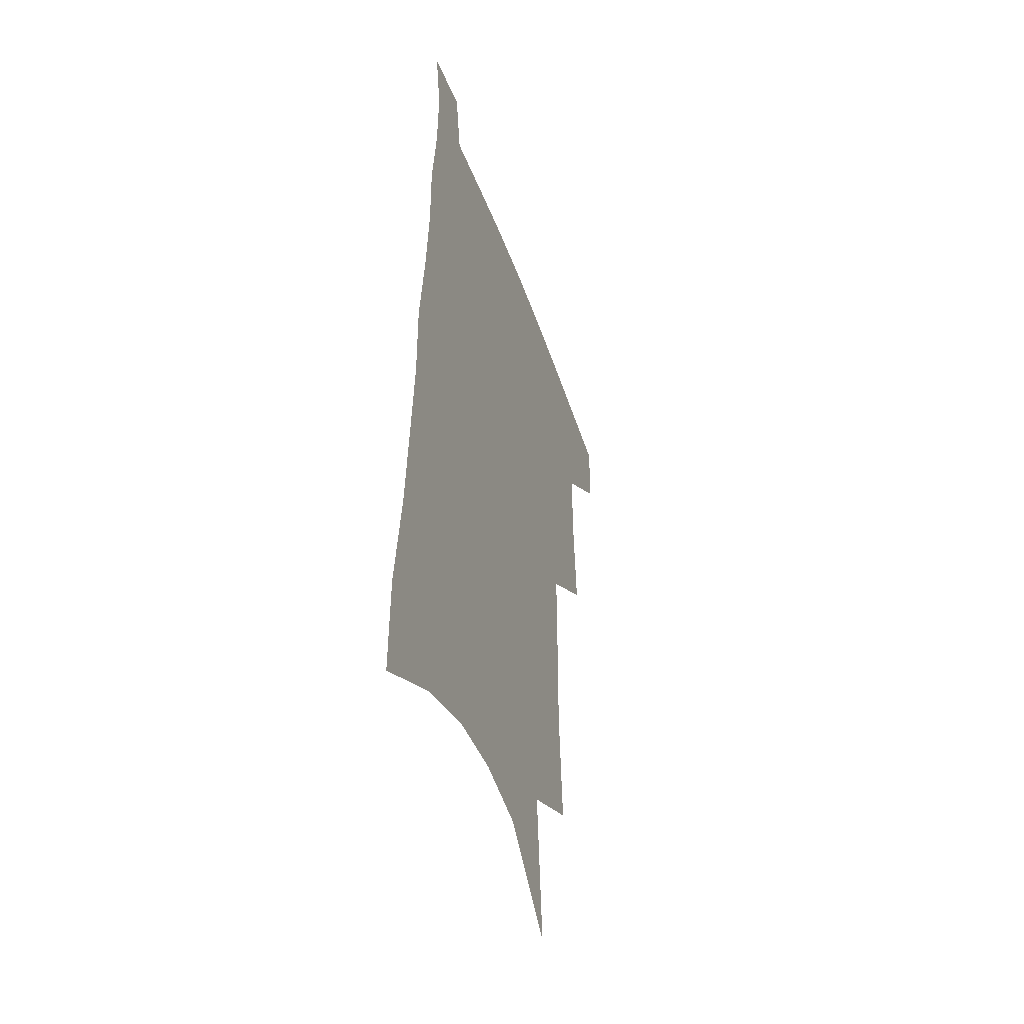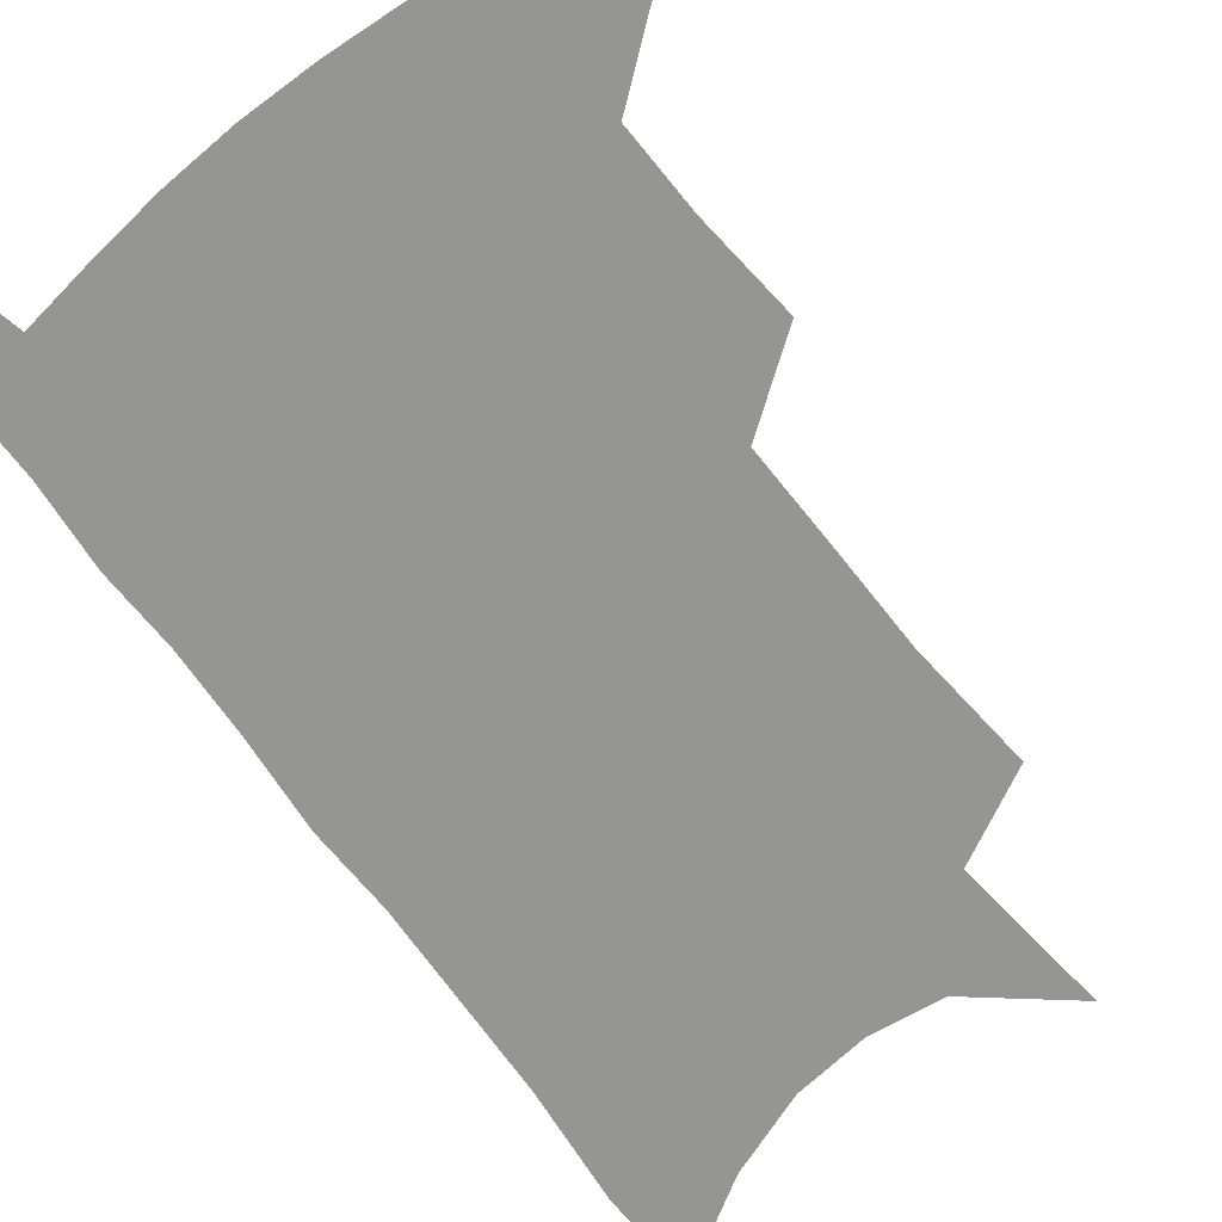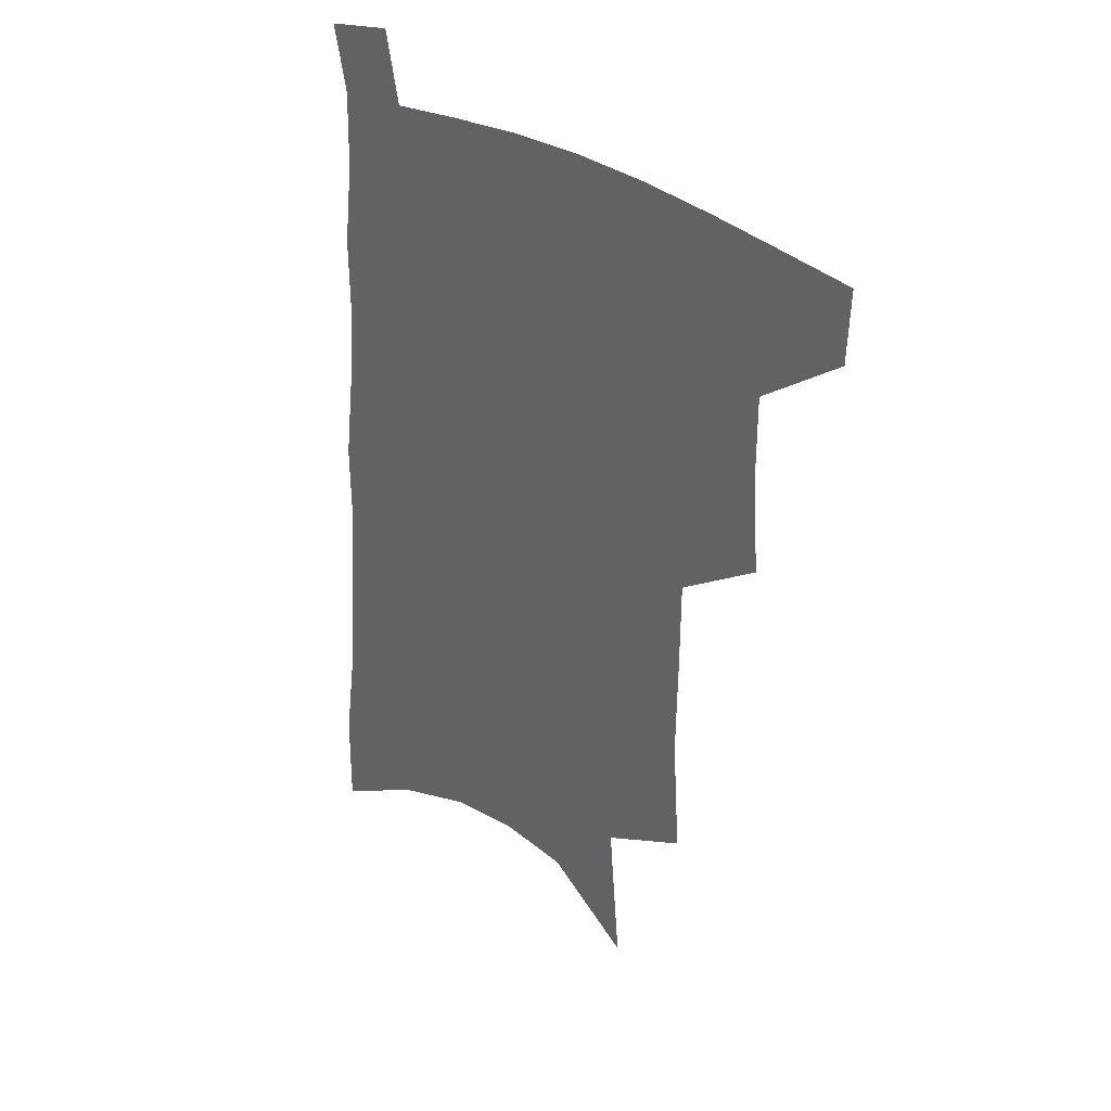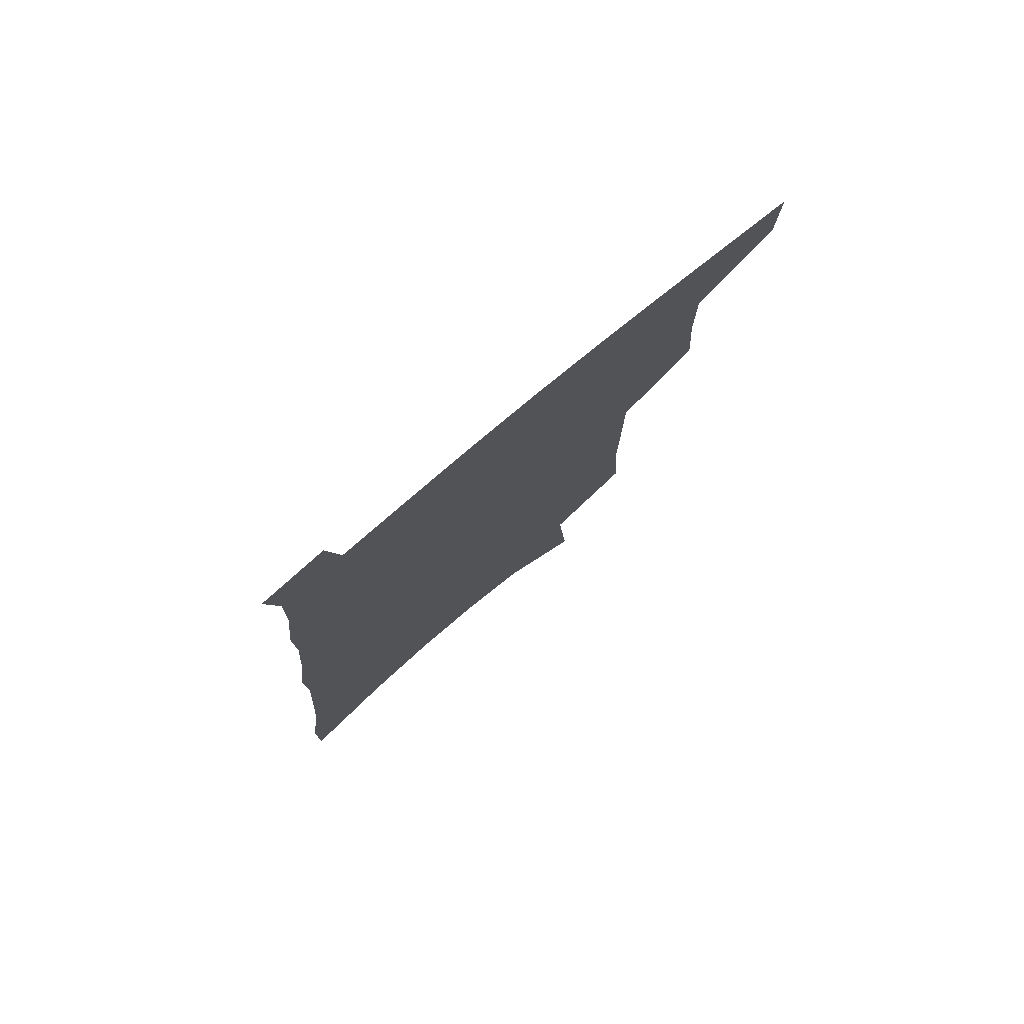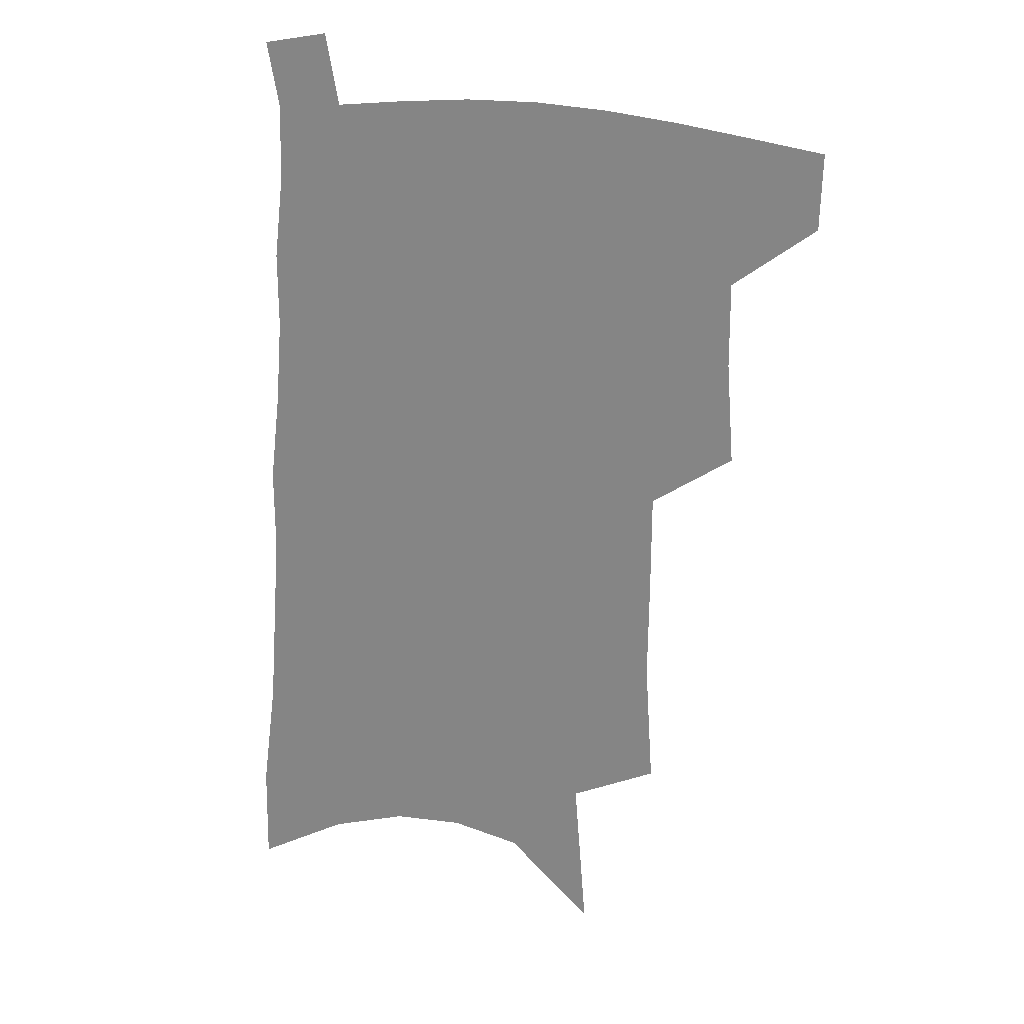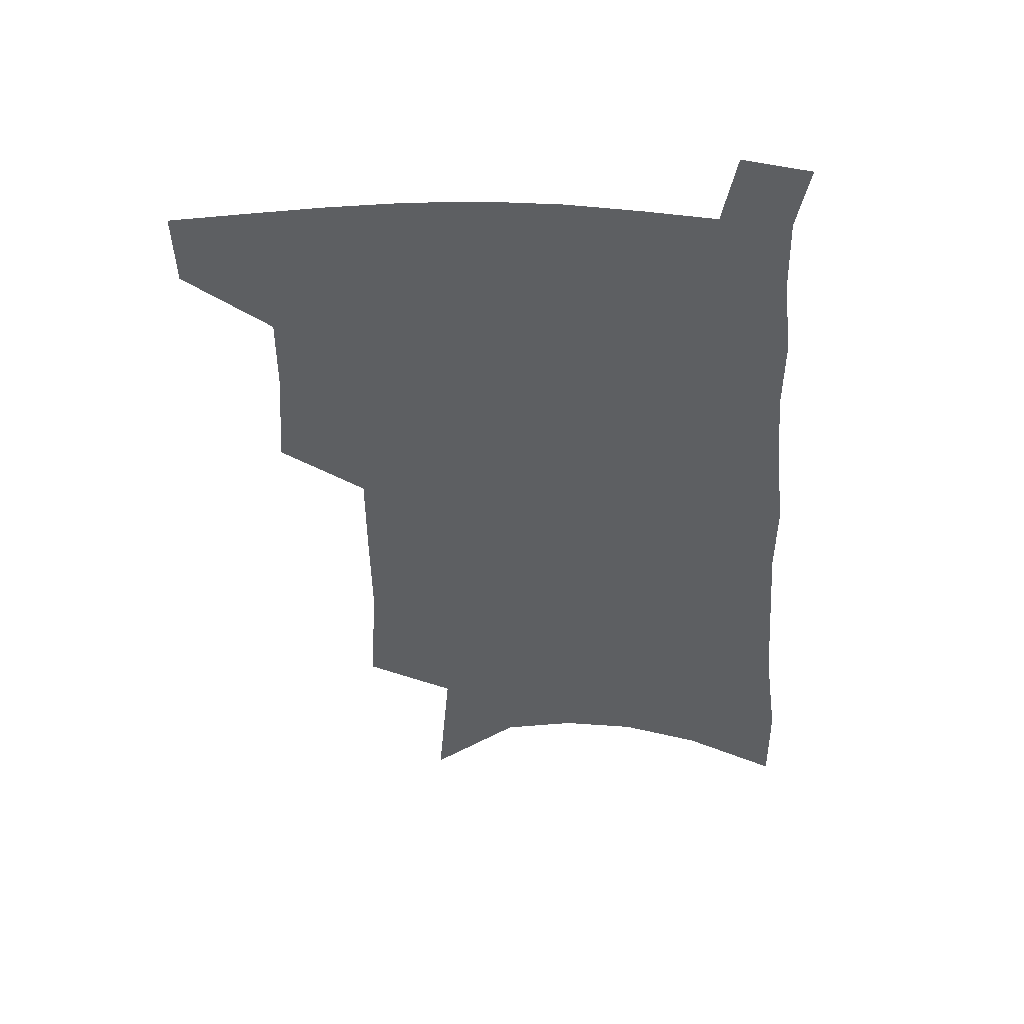
<metadata>
{"format":"obj","ext":"obj","renderer":"f3d","projection":"perspective","resolution":1024,"background":"white","views":[{"elev":-46.0,"azim":108.6,"up":"+Y"},{"elev":-67.4,"azim":-141.4,"up":"+Z"},{"elev":36.0,"azim":-139.4,"up":"+Y"},{"elev":78.9,"azim":140.4,"up":"+Y"},{"elev":23.2,"azim":-158.5,"up":"+Y"},{"elev":50.4,"azim":0.6,"up":"+Y"}]}
</metadata>
<code>
v 495.7 474.2 0
v 494.9 501.1 0
v 523 384 0
v 525.8 420.5 0
v 525.9 451 0
v 524.7 477.8 0
v 521.4 504.4 0
v 550.5 245.5 0
v 553.5 290.5 0
v 553.1 326.9 0
v 553 363.1 0
v 553.5 397.7 0
v 552.5 426.1 0
v 552.8 454.7 0
v 551 480.5 0
v 547.8 507.5 0
v 577.7 172.6 0
v 582.3 229.3 0
v 580.9 266.4 0
v 582 309.2 0
v 580.3 340.9 0
v 579.2 372.4 0
v 579.6 404.5 0
v 579.5 432.3 0
v 579 457.6 0
v 577.9 482.1 0
v 574.4 509.8 0
v 609.3 199.8 0
v 608.4 240.6 0
v 606.4 274.4 0
v 606 315.7 0
v 604.6 346.8 0
v 604 379 0
v 603.5 407.5 0
v 603.4 434.2 0
v 603.3 458.8 0
v 603.1 483.1 0
v 601 510.6 0
v 635.2 203.6 0
v 633.1 244.7 0
v 631.2 281 0
v 629.5 316.9 0
v 628.1 350.9 0
v 627.4 379.8 0
v 626.8 408.5 0
v 626.6 436.3 0
v 627.2 459.2 0
v 627.8 483.1 0
v 627.4 509.6 0
v 661.6 200.9 0
v 658.9 240.2 0
v 656.1 278.4 0
v 653.3 316.2 0
v 651.9 347.6 0
v 651.4 376.6 0
v 650.9 404.7 0
v 649.9 433.4 0
v 650.6 458.3 0
v 651.9 482.4 0
v 654.4 506.7 0
v 690.7 190.4 0
v 685.8 233.7 0
v 682.7 271.3 0
v 680.8 305.6 0
v 678 339.7 0
v 676.8 370.3 0
v 675.5 400.1 0
v 674.5 428.4 0
v 675.2 454.3 0
v 675.6 480 0
v 679.2 503.5 0
v 684 529.5 0
v 725.4 169.8 0
v 724.8 207 0
v 719.4 248.3 0
v 716.8 284.2 0
v 714.3 318.7 0
v 714.4 349.4 0
v 710.5 383.1 0
v 708.1 414.2 0
v 708.3 442.2 0
v 704.7 472.6 0
v 703.9 500.9 0
v 708.5 524.6 0
f 5 6 1
f 1 6 2
f 6 7 2
f 11 12 3
f 3 12 4
f 12 13 4
f 4 13 5
f 13 14 5
f 5 14 6
f 14 15 6
f 6 15 7
f 15 16 7
f 18 19 8
f 8 19 9
f 19 20 9
f 9 20 10
f 20 21 10
f 10 21 11
f 21 22 11
f 11 22 12
f 22 23 12
f 12 23 13
f 23 24 13
f 13 24 14
f 24 25 14
f 14 25 15
f 25 26 15
f 15 26 16
f 26 27 16
f 17 28 18
f 28 29 18
f 18 29 19
f 29 30 19
f 19 30 20
f 30 31 20
f 20 31 21
f 31 32 21
f 21 32 22
f 32 33 22
f 22 33 23
f 33 34 23
f 23 34 24
f 34 35 24
f 24 35 25
f 35 36 25
f 25 36 26
f 36 37 26
f 26 37 27
f 37 38 27
f 28 39 29
f 39 40 29
f 29 40 30
f 40 41 30
f 30 41 31
f 41 42 31
f 31 42 32
f 42 43 32
f 32 43 33
f 43 44 33
f 33 44 34
f 44 45 34
f 34 45 35
f 45 46 35
f 35 46 36
f 46 47 36
f 36 47 37
f 47 48 37
f 37 48 38
f 48 49 38
f 39 50 40
f 50 51 40
f 40 51 41
f 51 52 41
f 41 52 42
f 52 53 42
f 42 53 43
f 53 54 43
f 43 54 44
f 54 55 44
f 44 55 45
f 55 56 45
f 45 56 46
f 56 57 46
f 46 57 47
f 57 58 47
f 47 58 48
f 58 59 48
f 48 59 49
f 59 60 49
f 50 61 51
f 61 62 51
f 51 62 52
f 62 63 52
f 52 63 53
f 63 64 53
f 53 64 54
f 64 65 54
f 54 65 55
f 65 66 55
f 55 66 56
f 66 67 56
f 56 67 57
f 67 68 57
f 57 68 58
f 68 69 58
f 58 69 59
f 69 70 59
f 59 70 60
f 70 71 60
f 61 73 62
f 73 74 62
f 62 74 63
f 74 75 63
f 63 75 64
f 75 76 64
f 64 76 65
f 76 77 65
f 65 77 66
f 77 78 66
f 66 78 67
f 78 79 67
f 67 79 68
f 79 80 68
f 68 80 69
f 80 81 69
f 69 81 70
f 81 82 70
f 70 82 71
f 82 83 71
f 71 83 72
f 83 84 72

</code>
